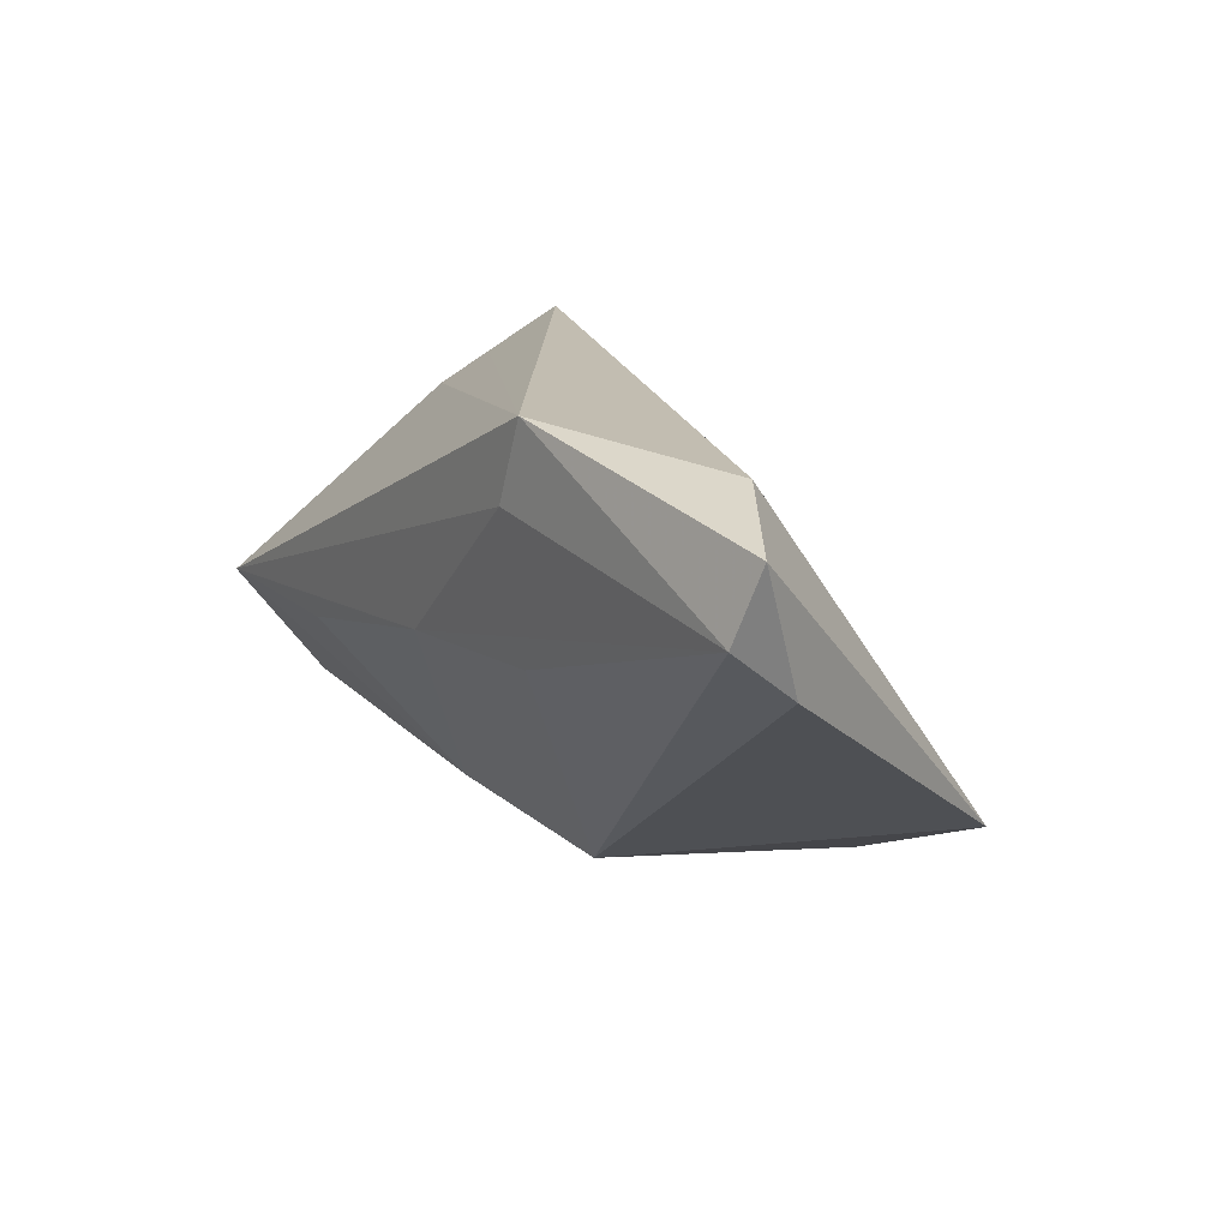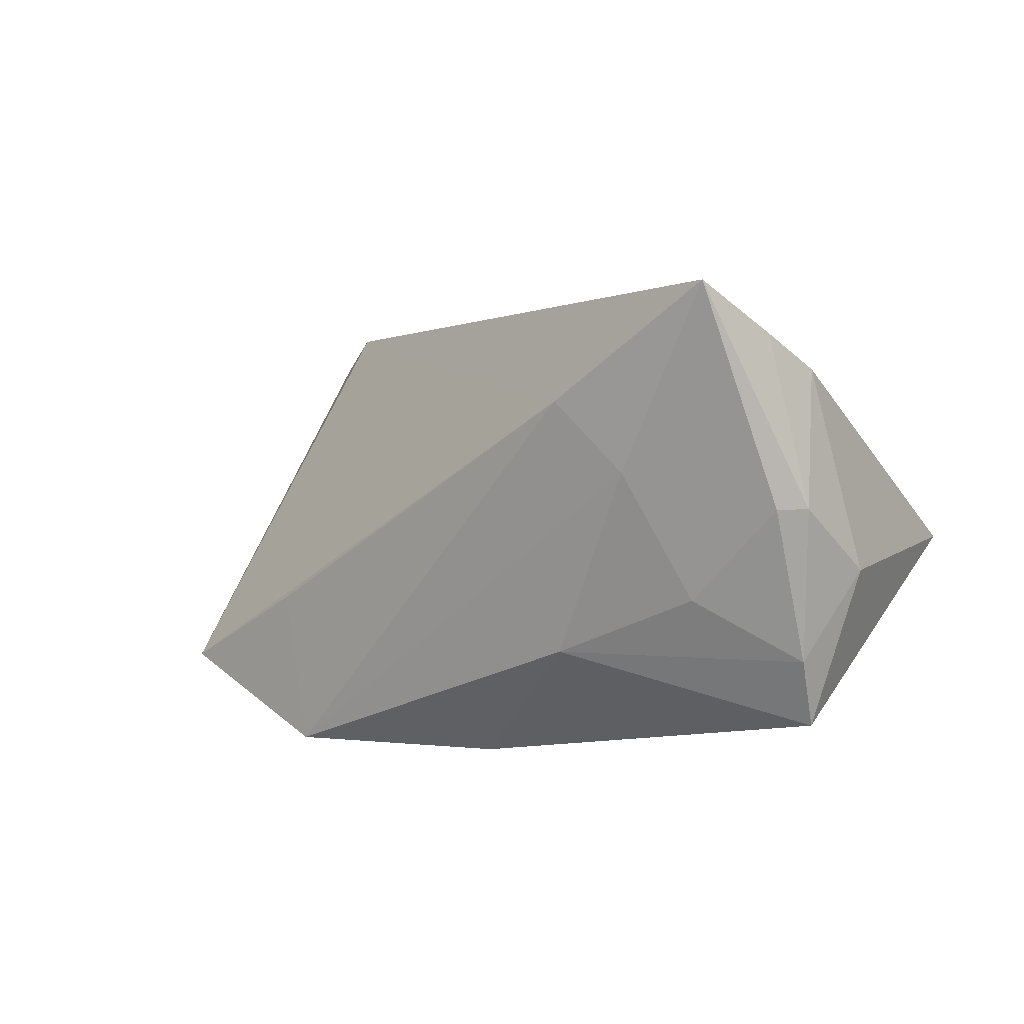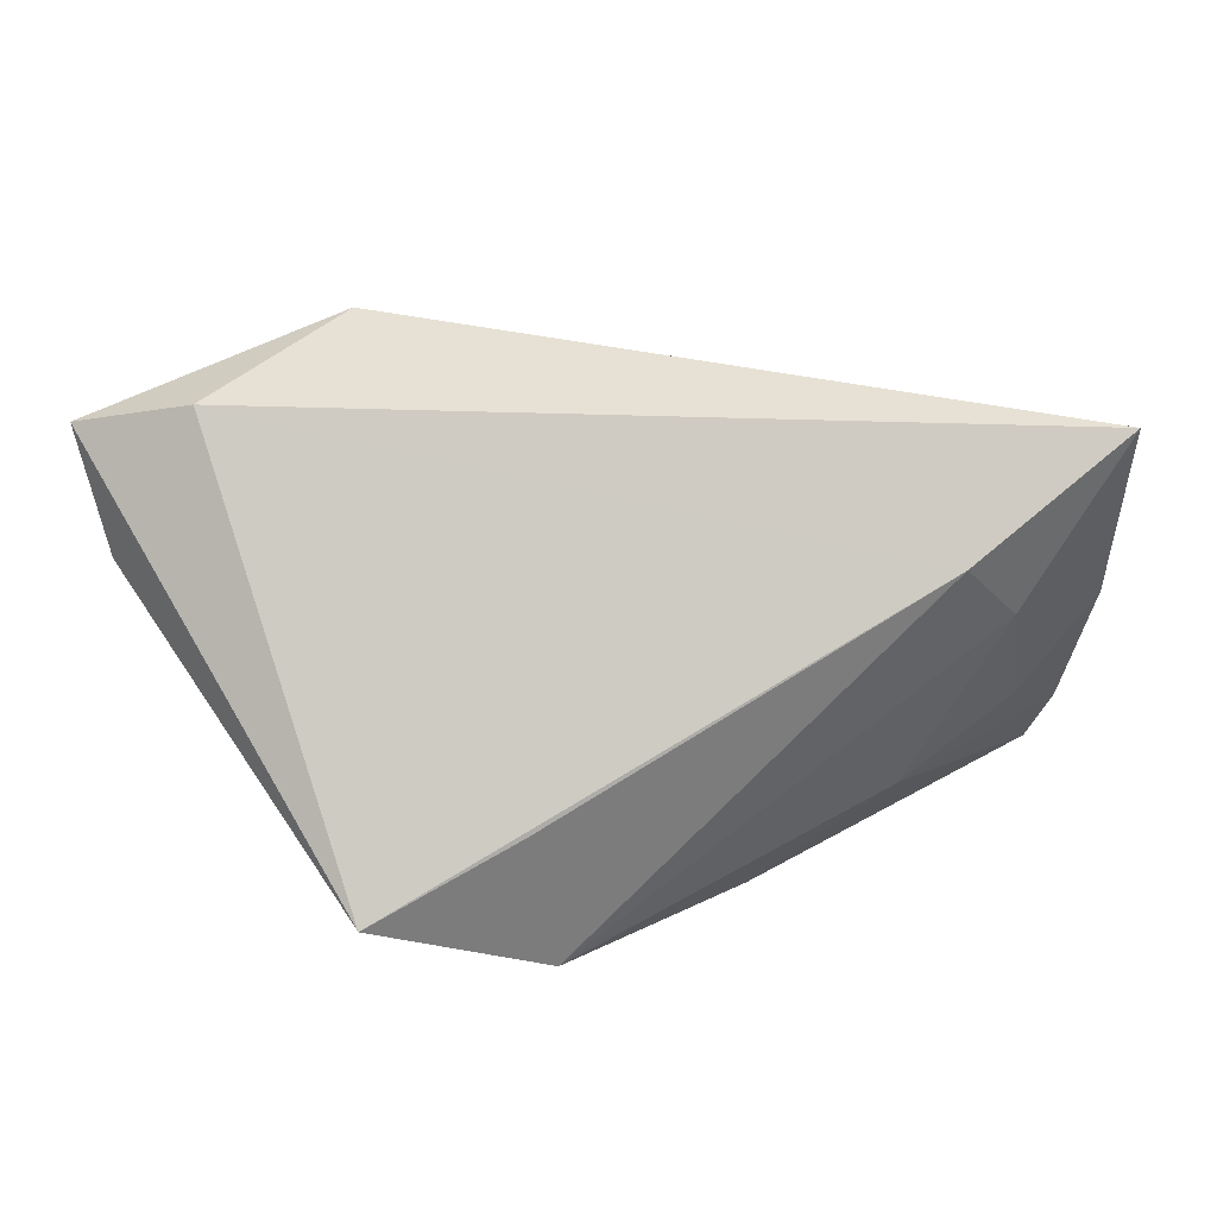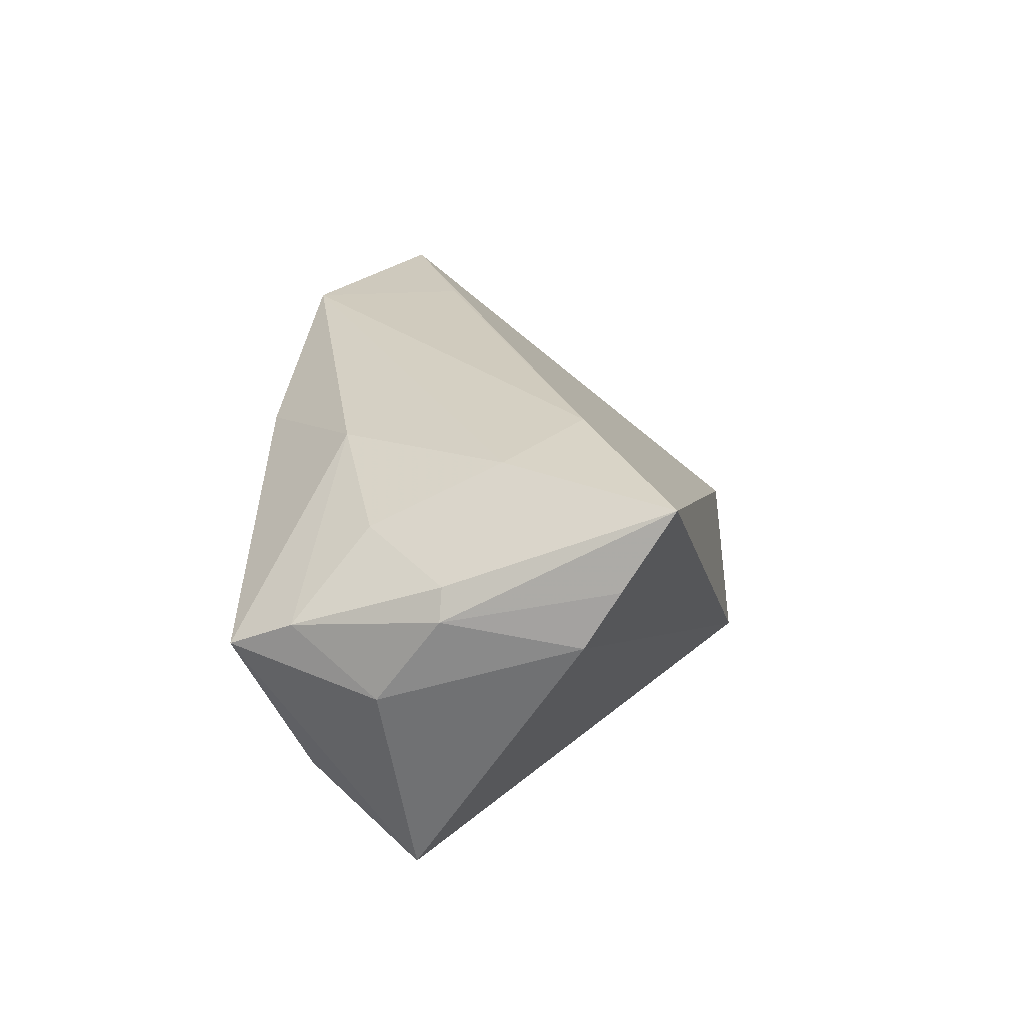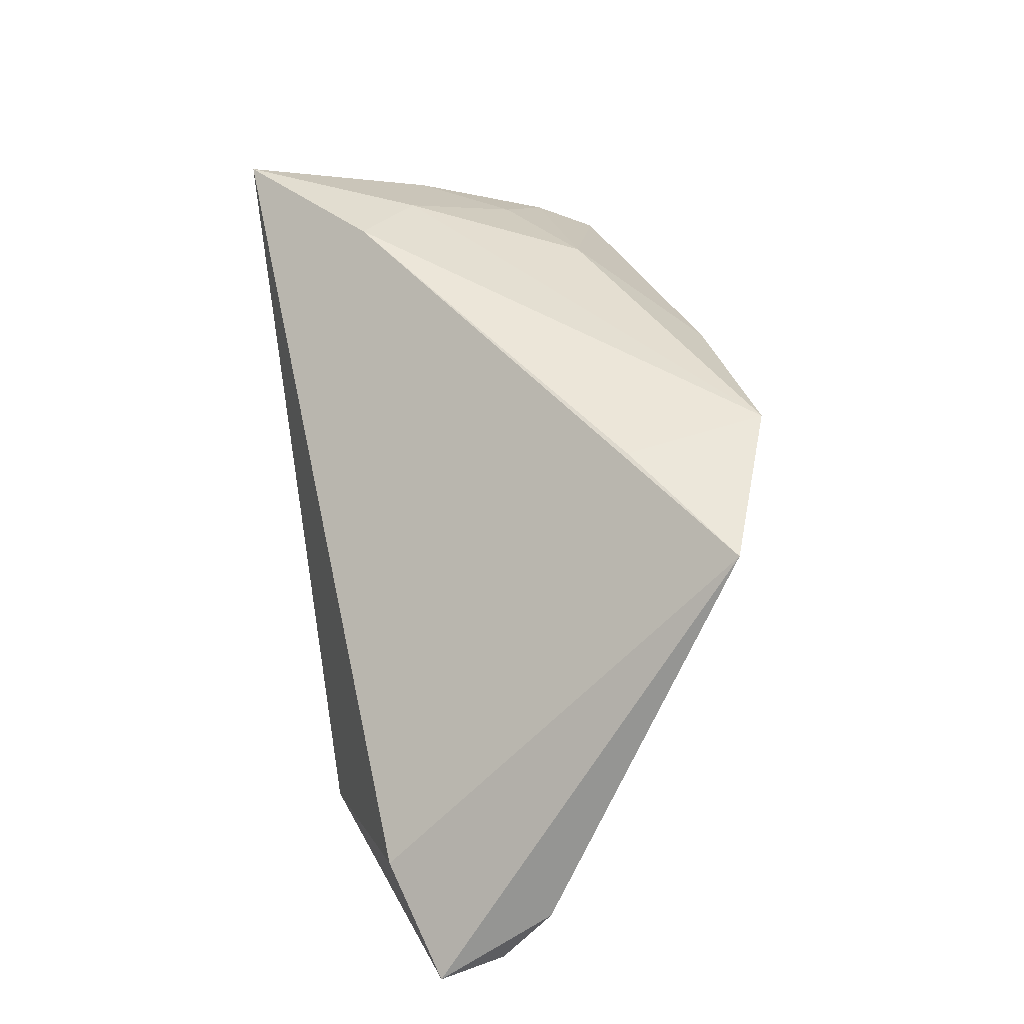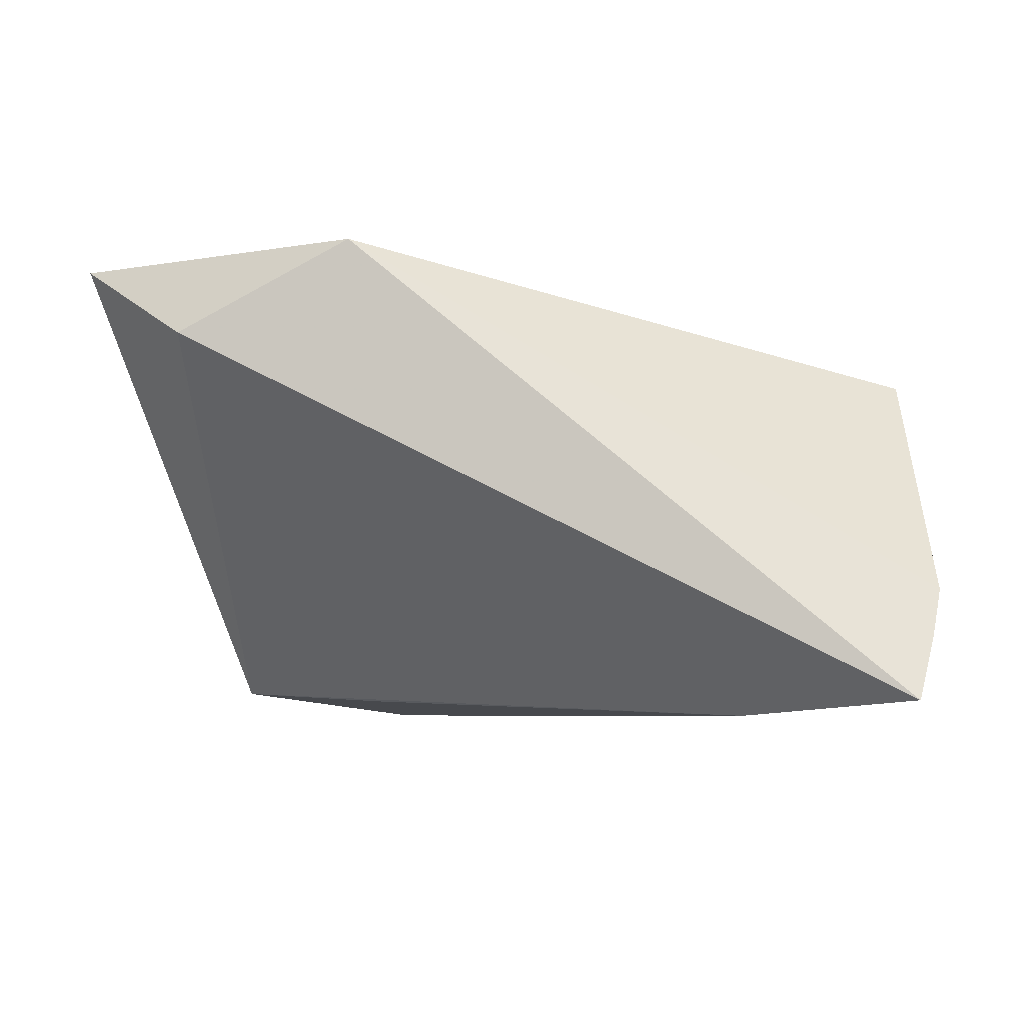
<metadata>
{"format":"obj","ext":"obj","renderer":"f3d","projection":"perspective","resolution":1024,"background":"white","views":[{"elev":15.7,"azim":-122.8,"up":"+Y"},{"elev":1.8,"azim":43.8,"up":"+Y"},{"elev":29.4,"azim":-15.7,"up":"+Y"},{"elev":23.2,"azim":99.9,"up":"+Z"},{"elev":48.7,"azim":-102.2,"up":"+Z"},{"elev":77.2,"azim":6.0,"up":"+Y"}]}
</metadata>
<code>
v 0.04755 -0.01667 0.007454
v -0.06157 0.01239 -0.02346
v 0.04775 0.02112 0.01468
v 0.008914 -0.02254 -0.0115
v -0.06416 0.02104 -0.02134
v 0.0333 0.005337 0.0233
v -0.05088 0.02504 -0.01333
v -0.005396 0.001228 -0.02543
v -0.03033 0.02915 -0.0266
v -0.02647 0.001733 -0.02389
v 0.005397 -0.03028 0.01639
v 0.04854 0.00118 0.01412
v 0.04523 -0.003105 -0.02423
v 0.05064 -0.00612 0.0004059
v 0.02252 -0.004111 -0.02392
v 0.05047 0.001264 0.01068
v 0.04895 0.01723 0.008067
v 0.04087 -0.01686 -0.0145
v -0.02314 -0.01175 0.02634
v 0.03792 -0.009558 0.01611
v 0.02157 -0.01628 0.02098
v -0.01986 -0.03028 0.02575
v 0.04602 -0.02458 0.003649
v -0.02682 0.01943 -0.0269
v -0.06144 0.006173 -0.01542
v 0.0455 0.02674 0.02394
v 0.0421 -0.02095 -0.006339
v -0.04202 -0.02071 0.02609
v 0.02561 0.01363 0.02634
v -0.005908 -0.03028 -0.002613
f 17 13 9
f 28 30 22
f 24 9 13
f 7 9 5
f 26 9 7
f 5 28 7
f 14 13 17
f 14 23 13
f 22 30 11
f 30 23 11
f 11 21 22
f 23 21 11
f 13 23 18
f 26 7 29
f 29 7 28
f 25 28 5
f 30 28 25
f 16 14 17
f 27 23 30
f 30 18 27
f 27 18 23
f 19 28 22
f 22 29 19
f 19 29 28
f 2 25 5
f 5 9 2
f 9 24 2
f 30 25 2
f 3 16 17
f 26 16 3
f 17 9 3
f 3 9 26
f 23 14 1
f 14 16 1
f 1 21 23
f 1 20 21
f 21 20 6
f 26 29 6
f 22 21 6
f 6 29 22
f 8 24 13
f 8 2 24
f 12 16 26
f 12 1 16
f 20 1 12
f 26 6 12
f 12 6 20
f 30 2 10
f 2 8 10
f 15 8 13
f 30 10 4
f 4 10 8
f 8 15 4
f 4 18 30
f 13 18 4
f 4 15 13

</code>
